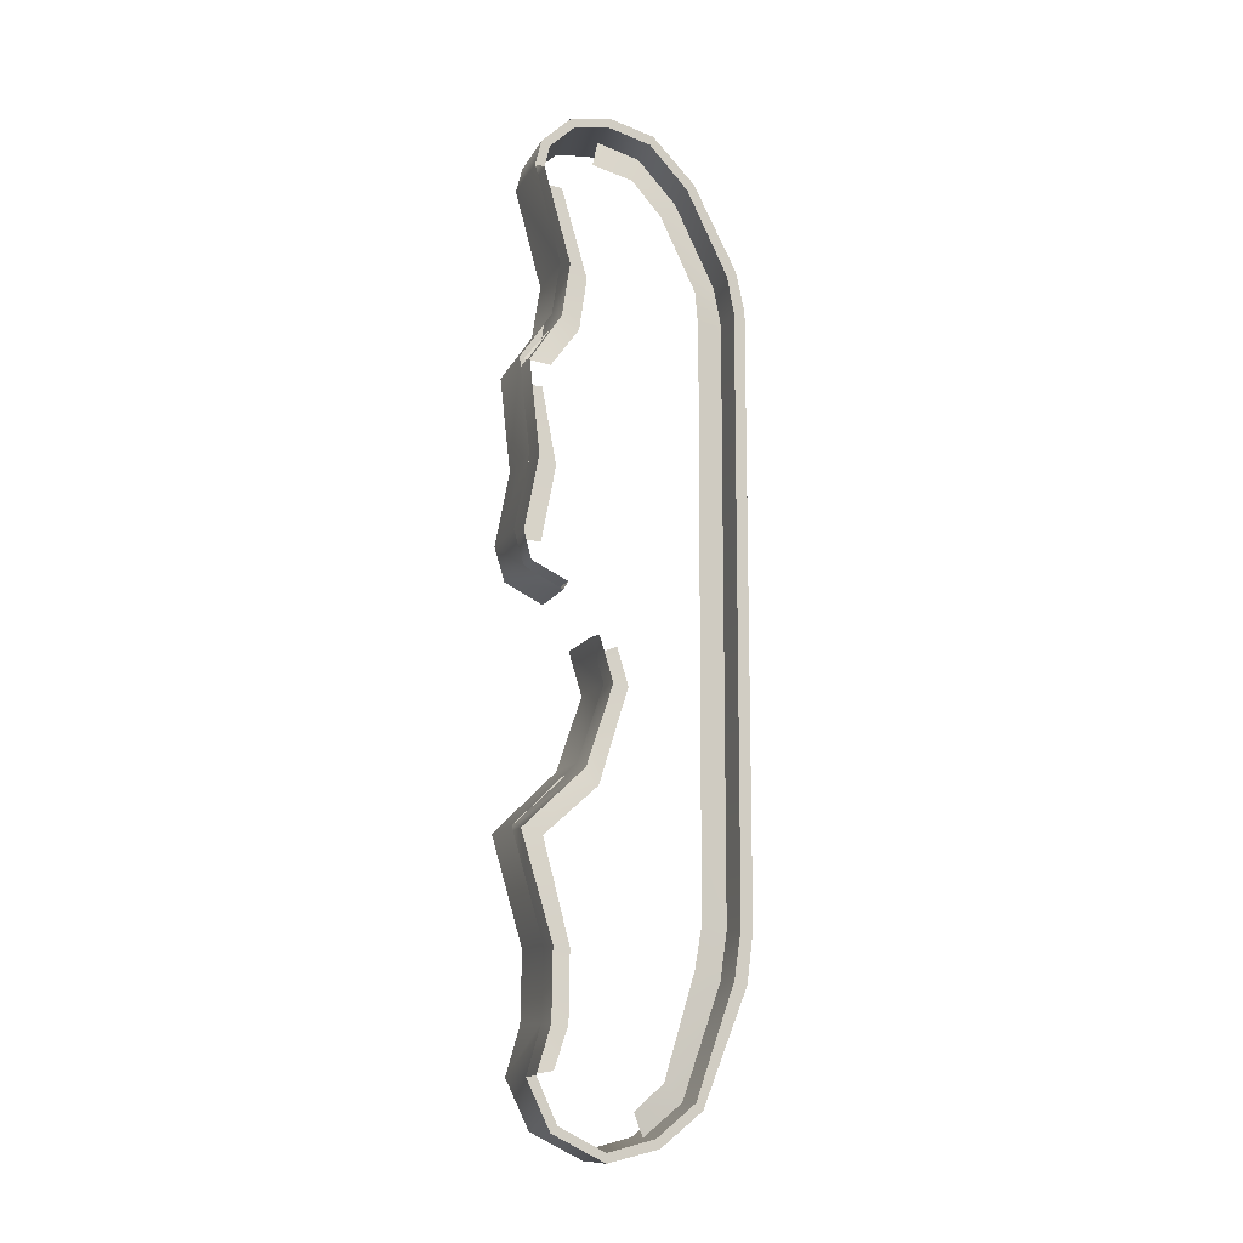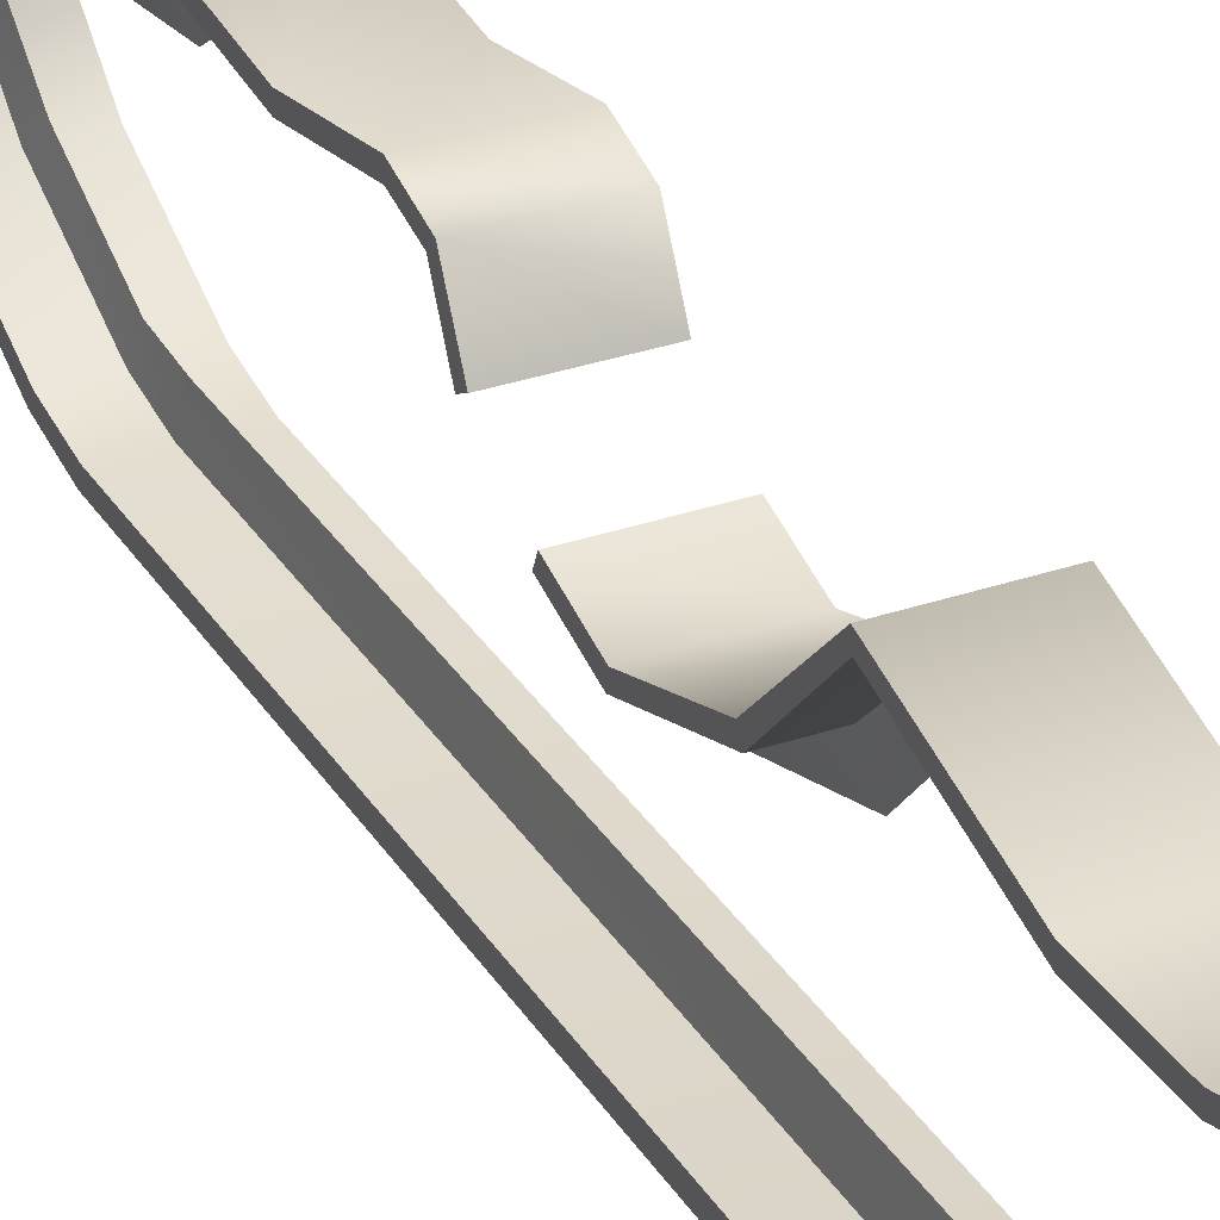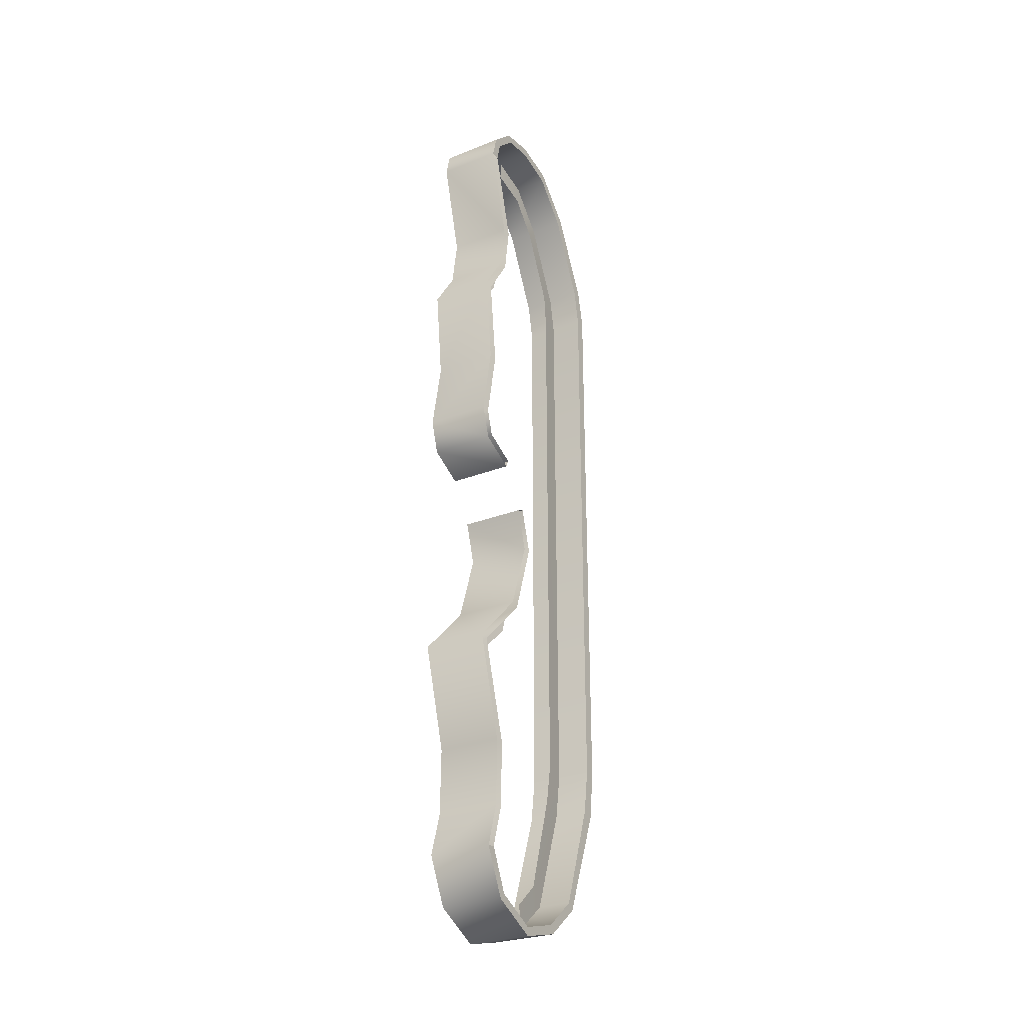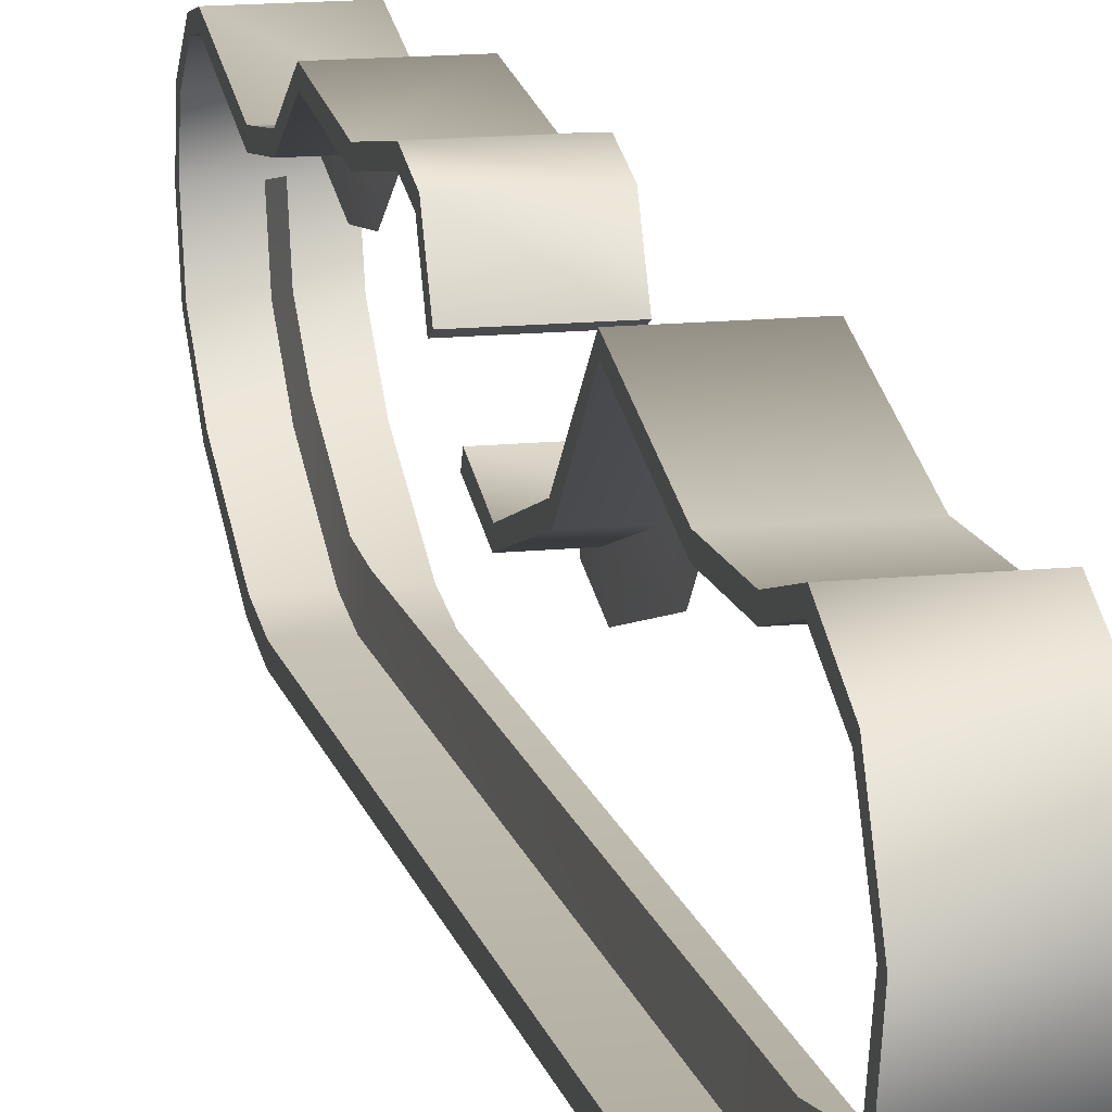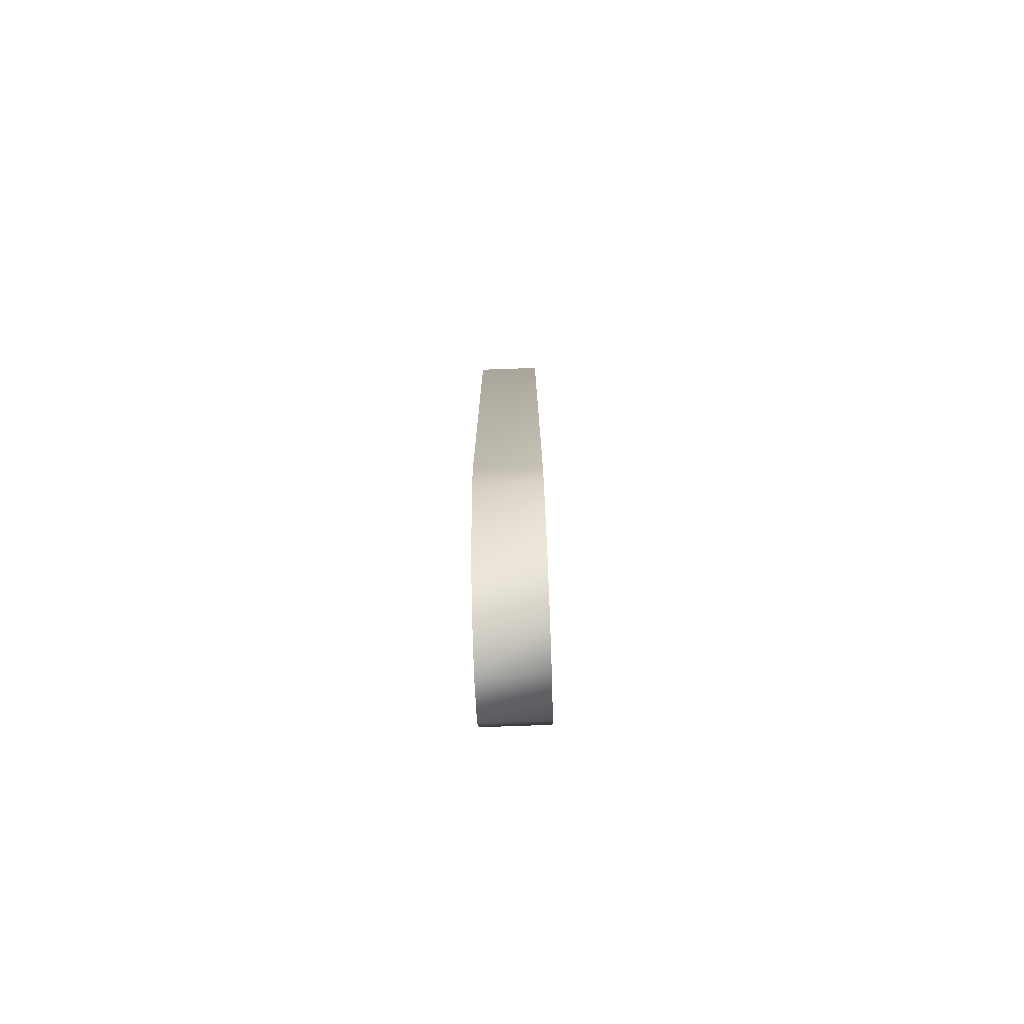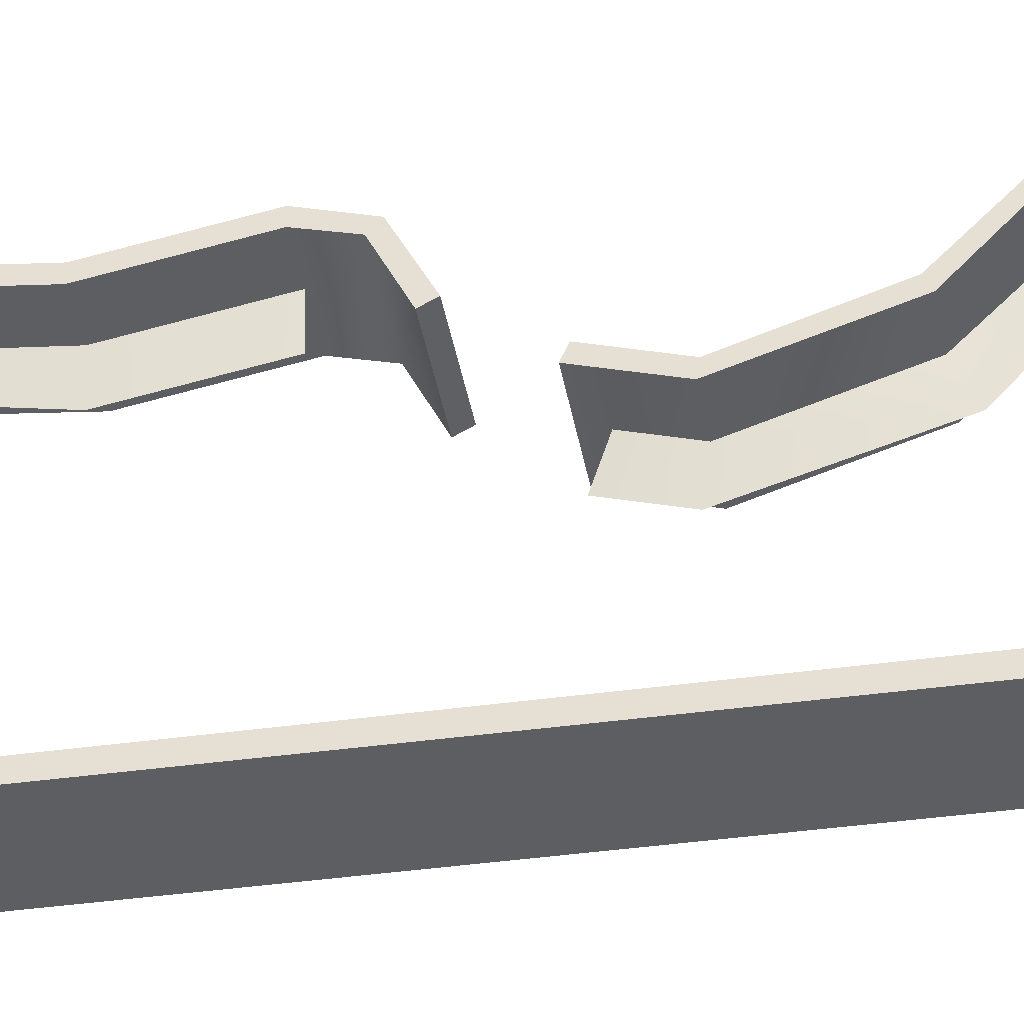
<metadata>
{"format":"obj","ext":"obj","renderer":"f3d","projection":"perspective","resolution":1024,"background":"white","views":[{"elev":-12.5,"azim":71.4,"up":"+Y"},{"elev":31.2,"azim":-26.2,"up":"+Z"},{"elev":-27.3,"azim":31.4,"up":"+Y"},{"elev":14.2,"azim":-12.7,"up":"+Z"},{"elev":-76.1,"azim":-178.0,"up":"+Y"},{"elev":-39.0,"azim":-80.2,"up":"+Z"}]}
</metadata>
<code>
v -1.383 2.322 0.4827
v -1.383 2.381 0.6943
v -1.383 2.368 0.467
v -1.383 2.428 0.6856
v -1.383 1.506 0.05472
v -1.383 1.695 0.09052
v -1.383 1.519 0
v -1.383 1.722 0.0433
v -1.383 -1.445 0
v -1.383 -1.438 0.05858
v -1.383 -2.211 0.2815
v -1.383 -2.244 0.2482
v -1.383 -2.364 0.4701
v -1.383 -2.408 0.4513
v -1.383 -2.466 0.6984
v -1.383 -2.422 0.6976
v -1.383 -1.016 1.141
v -1.383 -1.023 1.098
v -1.383 -1.533 0.9919
v -1.383 -1.533 0.9463
v -1.383 1.167 1.128
v -1.383 1.161 1.079
v -1.383 0.7079 1.076
v -1.383 0.7079 1.028
v -1.383 2.132 1.015
v -1.383 2.138 1.062
v -1.383 2.24 0.9901
v -1.383 2.262 1.031
v -1.383 2.358 0.8647
v -1.383 2.399 0.8843
v -1.383 1.656 0.9337
v -1.383 1.656 0.8852
v -1.383 2.113 0.2918
v -1.383 2.149 0.258
v -1.383 -1.673 0.09254
v -1.383 -1.693 0.03063
v -1.383 -2.306 0.9205
v -1.383 -2.337 0.9518
v -1.383 -2.092 1.018
v -1.383 -2.101 1.065
v -1.048 2.368 0.467
v -1.383 2.368 0.467
v -1.048 2.428 0.6856
v -1.383 2.428 0.6856
v -1.383 1.722 0.0433
v -1.048 1.722 0.0433
v -1.383 1.519 0
v -1.048 1.519 0
v -1.383 -1.445 0
v -1.048 -1.445 0
v -1.383 -2.408 0.4513
v -1.383 -2.244 0.2482
v -1.048 -2.408 0.4513
v -1.048 -2.244 0.2482
v -1.383 -2.466 0.6984
v -1.048 -2.466 0.6984
v -1.383 -1.871 0.9976
v -1.383 -2.101 1.065
v -1.048 -1.871 0.9976
v -1.048 -2.101 1.065
v -1.383 2.138 1.062
v -1.048 2.138 1.062
v -1.383 2.262 1.031
v -1.048 2.262 1.031
v -1.048 2.399 0.8843
v -1.383 2.399 0.8843
v -1.048 1.656 0.9337
v -1.383 1.656 0.9337
v -1.048 2.149 0.258
v -1.383 2.149 0.258
v -1.383 -1.693 0.03063
v -1.048 -1.693 0.03063
v -1.383 -2.337 0.9518
v -1.048 -2.337 0.9518
v -1.048 2.322 0.4827
v -1.048 2.381 0.6943
v -1.383 2.322 0.4827
v -1.383 2.381 0.6943
v -1.383 1.695 0.09052
v -1.383 1.506 0.05472
v -1.048 1.695 0.09052
v -1.048 1.506 0.05472
v -1.383 -1.438 0.05858
v -1.048 -1.438 0.05858
v -1.383 -2.364 0.4701
v -1.048 -2.364 0.4701
v -1.383 -2.211 0.2815
v -1.048 -2.211 0.2815
v -1.383 -2.422 0.6976
v -1.048 -2.422 0.6976
v -1.383 -1.871 0.9515
v -1.048 -1.871 0.9515
v -1.383 -2.092 1.018
v -1.048 -2.092 1.018
v -1.383 0.7079 1.028
v -1.383 1.161 1.079
v -1.048 0.7079 1.028
v -1.048 1.161 1.079
v -1.383 2.132 1.015
v -1.383 2.24 0.9901
v -1.048 2.132 1.015
v -1.048 2.24 0.9901
v -1.048 2.358 0.8647
v -1.383 2.358 0.8647
v -1.048 2.113 0.2918
v -1.383 2.113 0.2918
v -1.048 -1.673 0.09254
v -1.383 -1.673 0.09254
v -1.383 -2.306 0.9205
v -1.048 -2.306 0.9205
v -1.048 2.322 0.4827
v -1.048 2.368 0.467
v -1.048 2.381 0.6943
v -1.048 2.428 0.6856
v -1.048 1.506 0.05472
v -1.048 1.519 0
v -1.048 1.695 0.09052
v -1.048 1.722 0.0433
v -1.048 -1.445 0
v -1.048 -1.438 0.05858
v -1.048 -2.408 0.4513
v -1.048 -2.244 0.2482
v -1.048 -2.364 0.4701
v -1.048 -2.211 0.2815
v -1.048 -2.422 0.6976
v -1.048 -2.466 0.6984
v -1.048 2.262 1.031
v -1.048 2.138 1.062
v -1.048 2.24 0.9901
v -1.048 2.132 1.015
v -1.048 2.358 0.8647
v -1.048 2.399 0.8843
v -1.048 2.113 0.2918
v -1.048 2.149 0.258
v -1.048 -1.693 0.03063
v -1.048 -1.673 0.09254
v -1.048 -2.306 0.9205
v -1.048 -2.337 0.9518
v -1.048 -2.092 1.018
v -1.048 -2.101 1.065
v -1.048 0.1685 1.097
v -1.383 0.1685 1.097
v -1.048 0.07154 0.9082
v -1.383 0.07154 0.9082
v -1.383 -0.143 0.7786
v -1.383 -0.1247 0.7357
v -1.383 -0.3549 0.714
v -1.383 -0.348 0.6683
v -1.048 -0.348 0.6683
v -1.383 -0.348 0.6683
v -1.048 -0.1247 0.7357
v -1.383 -0.1247 0.7357
v -1.383 0.1127 0.8861
v -1.048 0.1127 0.8861
v -1.383 0.07154 0.9082
v -1.048 0.07154 0.9082
v -1.048 -0.1247 0.7357
v -1.383 -0.1247 0.7357
v -1.048 -0.143 0.7786
v -1.383 -0.143 0.7786
v -1.048 -0.143 0.7786
v -1.383 -0.143 0.7786
v -1.048 -0.3549 0.714
v -1.383 -0.3549 0.714
v -1.383 -0.7184 0.8377
v -1.383 -0.7389 0.7977
v -1.048 -0.7389 0.7977
v -1.383 -0.7389 0.7977
v -1.048 -0.7184 0.8377
v -1.383 -0.7184 0.8377
v -1.048 -1.016 1.141
v -1.383 -1.016 1.141
v -1.048 -1.023 1.098
v -1.383 -1.023 1.098
v -1.048 -1.533 0.9919
v -1.383 -1.533 0.9919
v -1.383 -1.533 0.9463
v -1.048 -1.533 0.9463
v -1.383 -1.871 0.9515
v -1.383 -1.871 0.9976
v -1.383 0.1685 1.097
v -1.383 0.1999 1.062
v -1.383 0.07154 0.9082
v -1.383 0.1127 0.8861
v -1.048 0.1127 0.8861
v -1.383 0.1127 0.8861
v -1.048 0.1999 1.062
v -1.383 0.1999 1.062
v -1.048 0.3338 1.146
v -1.383 0.3338 1.146
v -1.383 0.3338 1.099
v -1.383 0.3338 1.146
v -1.048 0.3338 1.099
v -1.383 0.3338 1.099
v -1.383 0.7079 1.076
v -1.048 0.7079 1.076
v -1.383 1.167 1.128
v -1.048 1.167 1.128
v -1.383 1.393 0.9248
v -1.048 1.393 0.9248
v -1.048 1.656 0.8852
v -1.383 1.656 0.8852
v -1.383 1.393 0.9248
v -1.383 1.393 0.9746
v -1.383 1.393 0.9746
v -1.048 1.393 0.9746
v -1.224 2.322 0.4827
v -1.207 2.2 0.5222
v -1.224 2.381 0.6943
v -1.207 2.253 0.7257
v -1.224 2.113 0.2918
v -1.224 1.695 0.09052
v -1.207 2.029 0.3728
v -1.208 1.657 0.1952
v -1.207 -1.419 0.1886
v -1.207 1.475 0.1803
v -1.224 -1.438 0.05858
v -1.224 1.506 0.05472
v -1.224 -2.364 0.4701
v -1.207 -2.252 0.5187
v -1.224 -2.211 0.2815
v -1.207 -2.125 0.3749
v -1.224 -1.013 1.073
v -1.207 -1.034 0.9504
v -1.224 -1.533 0.9463
v -1.207 -1.533 0.8192
v -1.224 -1.673 0.09254
v -1.207 -1.622 0.2234
v -1.207 -0.3292 0.5421
v -1.224 -0.348 0.6683
v -1.207 -0.1424 0.598
v -1.224 -0.187 0.7169
v -1.207 -0.7964 0.686
v -1.224 -0.7389 0.7977
v -1.207 -1.871 0.8241
v -1.207 -2.072 0.891
v -1.224 -1.871 0.9515
v -1.224 -2.092 1.018
v -1.207 0.7079 0.9001
v -1.207 0.3338 0.971
v -1.224 0.7079 1.028
v -1.224 0.3338 1.099
v -1.207 1.09 0.9717
v -1.224 1.097 1.1
v -1.224 1.224 1.058
v -1.224 1.393 0.9248
v -1.207 1.201 0.9298
v -1.207 1.393 0.7905
v -1.207 1.656 0.7523
v -1.224 1.656 0.8852
v -1.207 2.108 0.8804
v -1.224 2.132 1.015
g group_104_140627938712032
f 1 2 3
f 3 2 4
f 5 6 7
f 7 6 8
f 7 9 5
f 5 9 10
f 11 12 13
f 13 12 14
f 15 16 14
f 14 16 13
f 17 18 19
f 19 18 20
f 21 22 23
f 23 22 24
f 25 26 27
f 27 26 28
f 29 27 30
f 30 27 28
f 4 2 30
f 30 2 29
f 26 25 31
f 31 25 32
f 33 1 34
f 34 1 3
f 35 36 11
f 11 36 12
f 37 16 38
f 38 16 15
f 39 37 40
f 40 37 38
f 41 42 43
f 43 42 44
f 45 46 47
f 47 46 48
f 49 47 50
f 50 47 48
f 51 52 53
f 53 52 54
f 55 51 56
f 56 51 53
f 57 58 59
f 59 58 60
f 61 62 63
f 63 62 64
f 65 66 64
f 64 66 63
f 43 44 65
f 65 44 66
f 62 61 67
f 67 61 68
f 69 70 41
f 41 70 42
f 71 49 72
f 72 49 50
f 73 55 74
f 74 55 56
f 58 73 60
f 60 73 74
f 75 76 77
f 77 76 78
f 79 80 81
f 81 80 82
f 83 84 80
f 80 84 82
f 85 86 87
f 87 86 88
f 89 90 85
f 85 90 86
f 91 92 93
f 93 92 94
f 95 96 97
f 97 96 98
f 99 100 101
f 101 100 102
f 103 102 104
f 104 102 100
f 76 103 78
f 78 103 104
f 105 75 106
f 106 75 77
f 88 107 87
f 87 107 108
f 109 110 89
f 89 110 90
f 94 110 93
f 93 110 109
f 111 112 113
f 113 112 114
f 115 116 117
f 117 116 118
f 116 115 119
f 119 115 120
f 121 122 123
f 123 122 124
f 123 125 121
f 121 125 126
f 127 128 129
f 129 128 130
f 131 132 129
f 129 132 127
f 131 113 132
f 132 113 114
f 133 134 111
f 111 134 112
f 122 135 124
f 124 135 136
f 137 138 125
f 125 138 126
f 139 140 137
f 137 140 138
f 6 33 8
f 8 33 34
f 69 46 70
f 70 46 45
f 106 79 105
f 105 79 81
f 134 133 118
f 118 133 117
f 52 71 54
f 54 71 72
f 135 119 136
f 136 119 120
f 10 9 35
f 35 9 36
f 107 84 108
f 108 84 83
f 141 142 143
f 143 142 144
f 145 146 147
f 147 146 148
f 149 150 151
f 151 150 152
f 153 154 155
f 155 154 156
f 157 158 159
f 159 158 160
f 161 162 163
f 163 162 164
f 165 147 166
f 166 147 148
f 167 168 149
f 149 168 150
f 163 164 169
f 169 164 170
f 169 170 171
f 171 170 172
f 166 18 165
f 165 18 17
f 173 174 167
f 167 174 168
f 175 176 59
f 59 176 57
f 177 178 91
f 91 178 92
f 179 39 180
f 180 39 40
f 20 179 19
f 19 179 180
f 172 176 171
f 171 176 175
f 178 177 173
f 173 177 174
f 181 182 183
f 183 182 184
f 185 186 187
f 187 186 188
f 189 190 141
f 141 190 142
f 191 182 192
f 192 182 181
f 187 188 193
f 193 188 194
f 195 190 196
f 196 190 189
f 197 195 198
f 198 195 196
f 24 191 23
f 23 191 192
f 194 95 193
f 193 95 97
f 199 200 96
f 96 200 98
f 101 201 99
f 99 201 202
f 32 203 31
f 31 203 204
f 205 206 68
f 68 206 67
f 202 201 199
f 199 201 200
f 203 22 204
f 204 22 21
f 197 198 205
f 205 198 206
f 207 208 209
f 209 208 210
f 211 212 213
f 213 212 214
f 215 216 217
f 217 216 218
f 219 220 221
f 221 220 222
f 223 224 225
f 225 224 226
f 207 211 208
f 208 211 213
f 227 228 217
f 217 228 215
f 216 214 218
f 218 214 212
f 221 222 227
f 227 222 228
f 229 230 231
f 231 230 232
f 229 233 230
f 230 233 234
f 223 234 224
f 224 234 233
f 235 236 237
f 237 236 238
f 226 235 225
f 225 235 237
f 239 240 241
f 241 240 242
f 239 241 243
f 243 241 244
f 245 246 247
f 247 246 248
f 249 250 251
f 251 250 252
f 246 250 248
f 248 250 249

</code>
